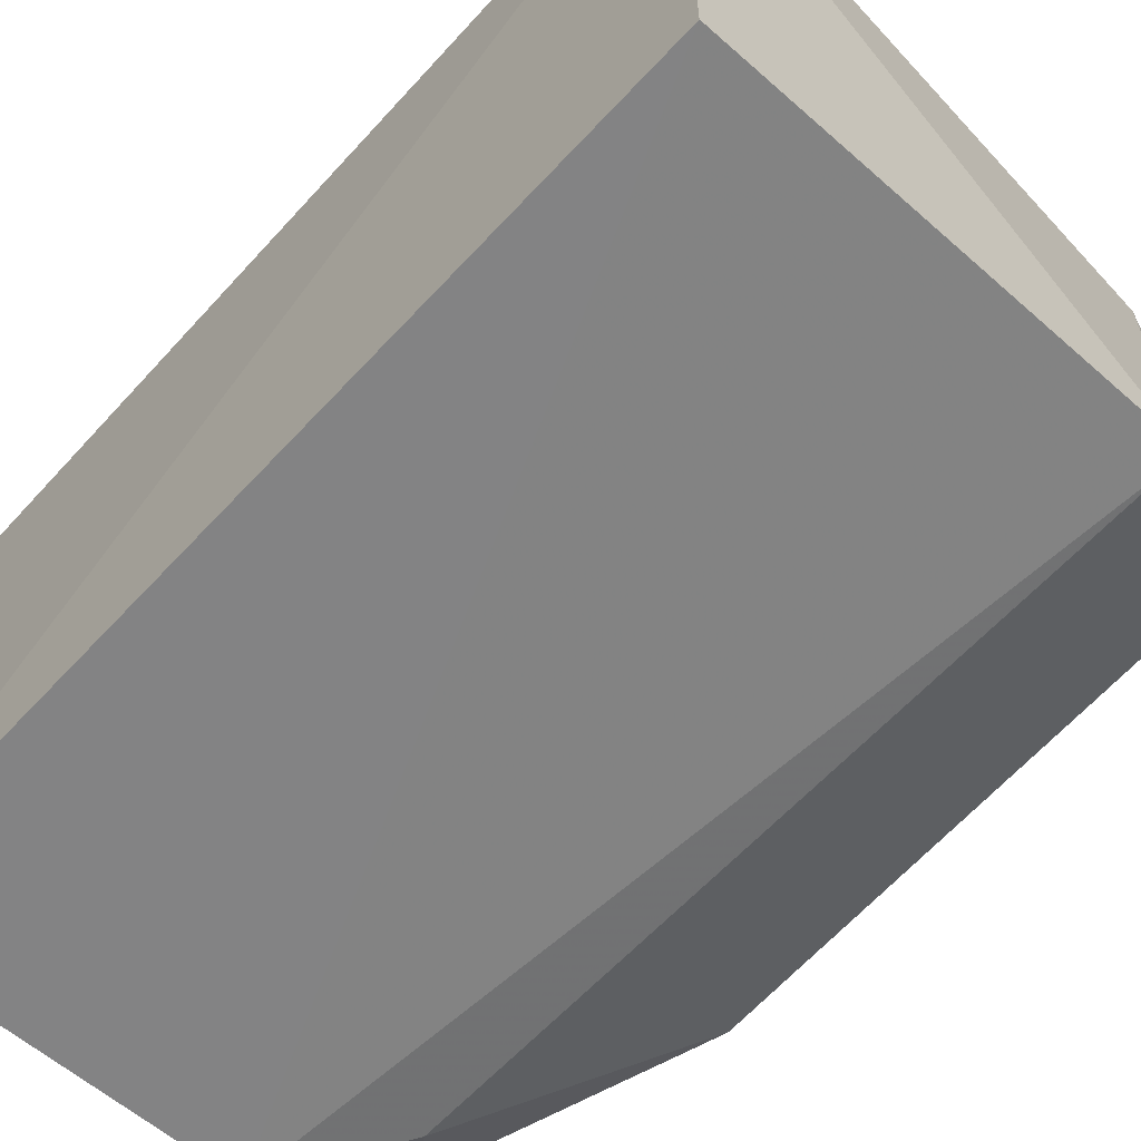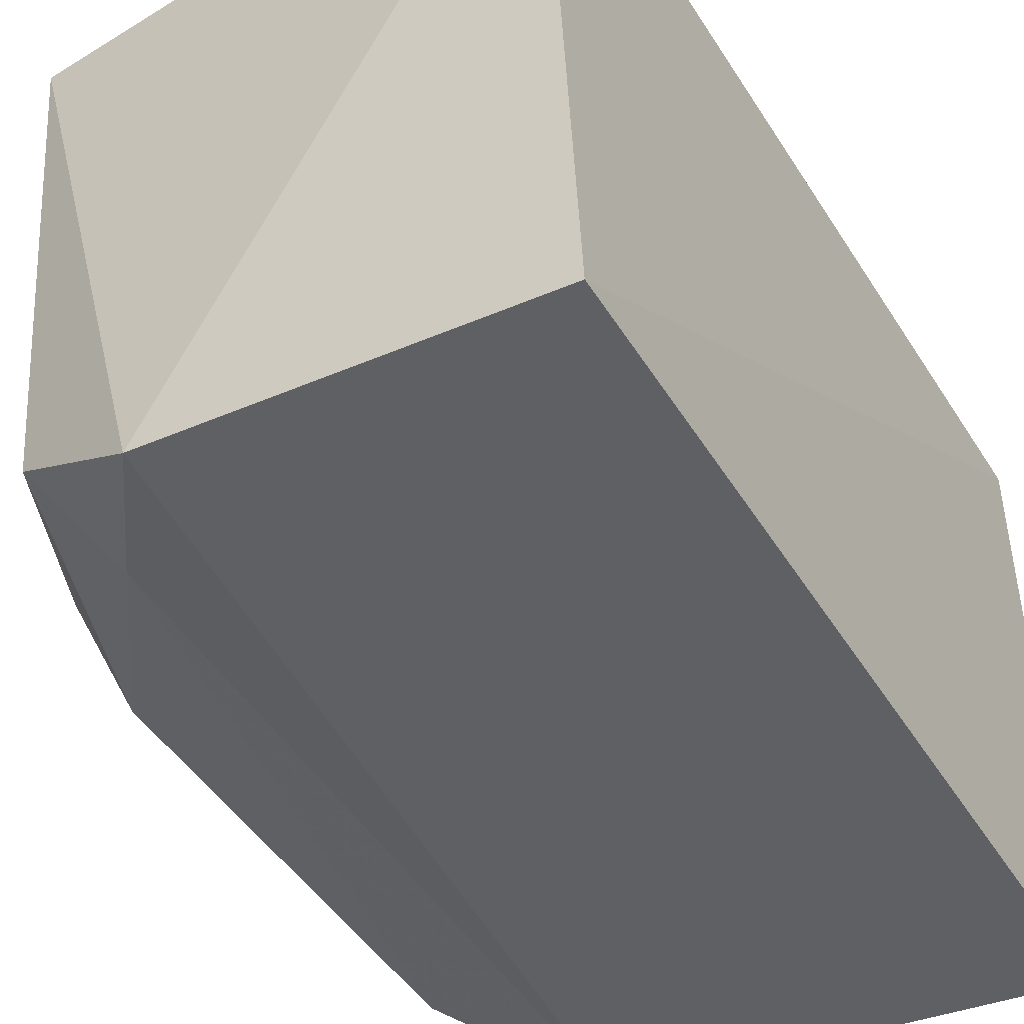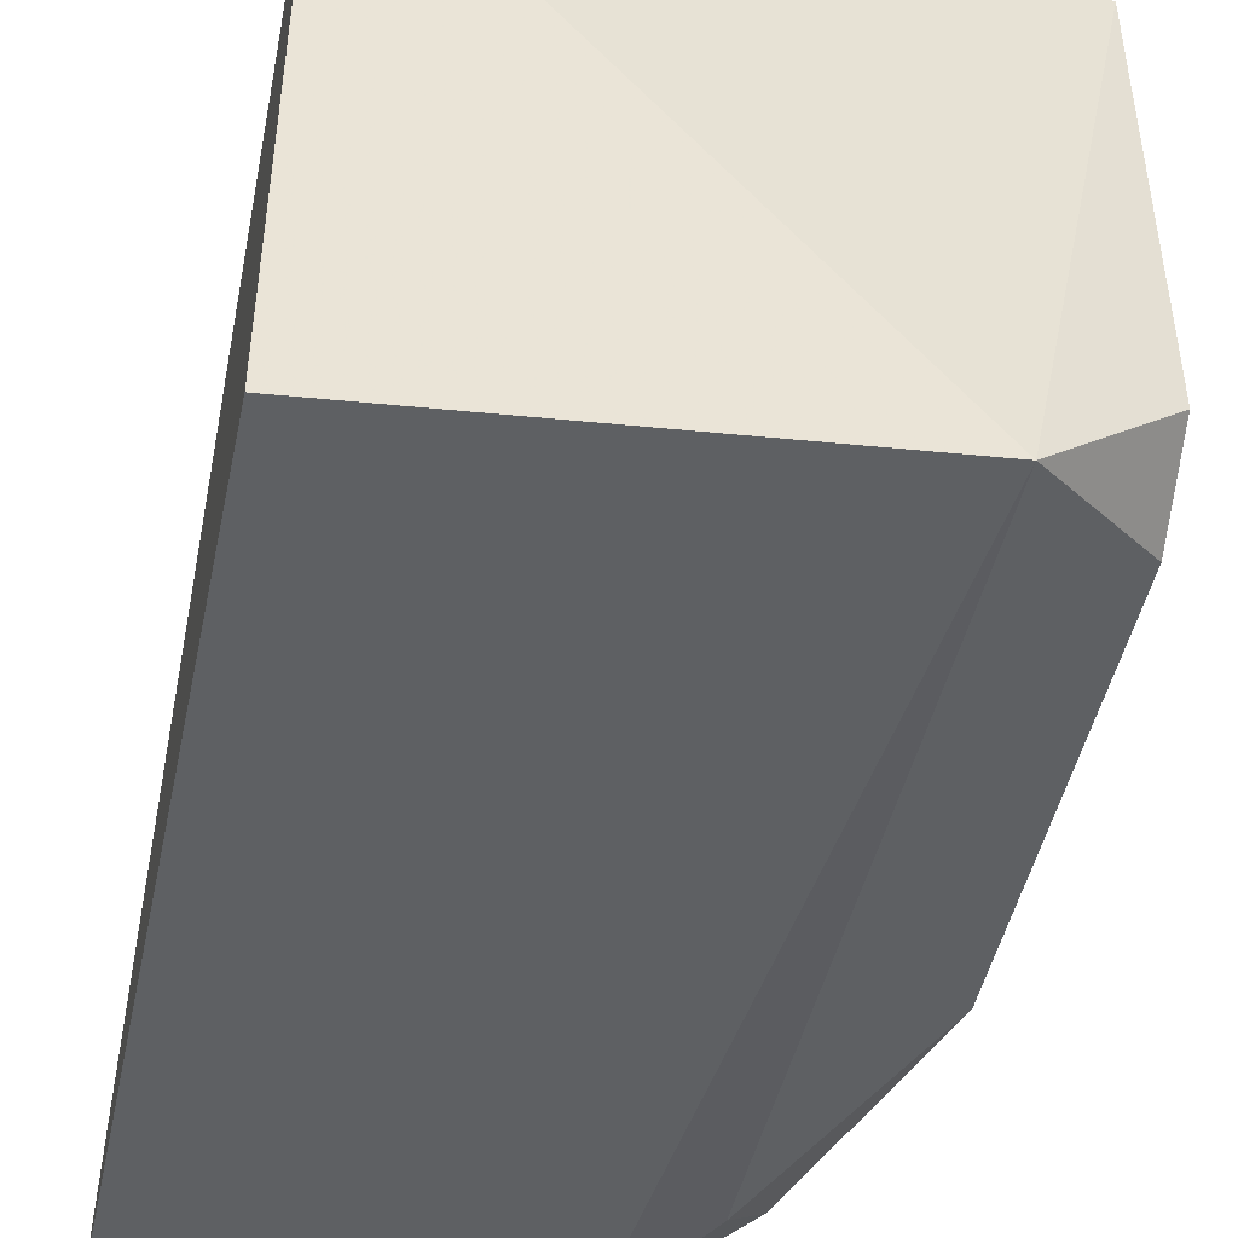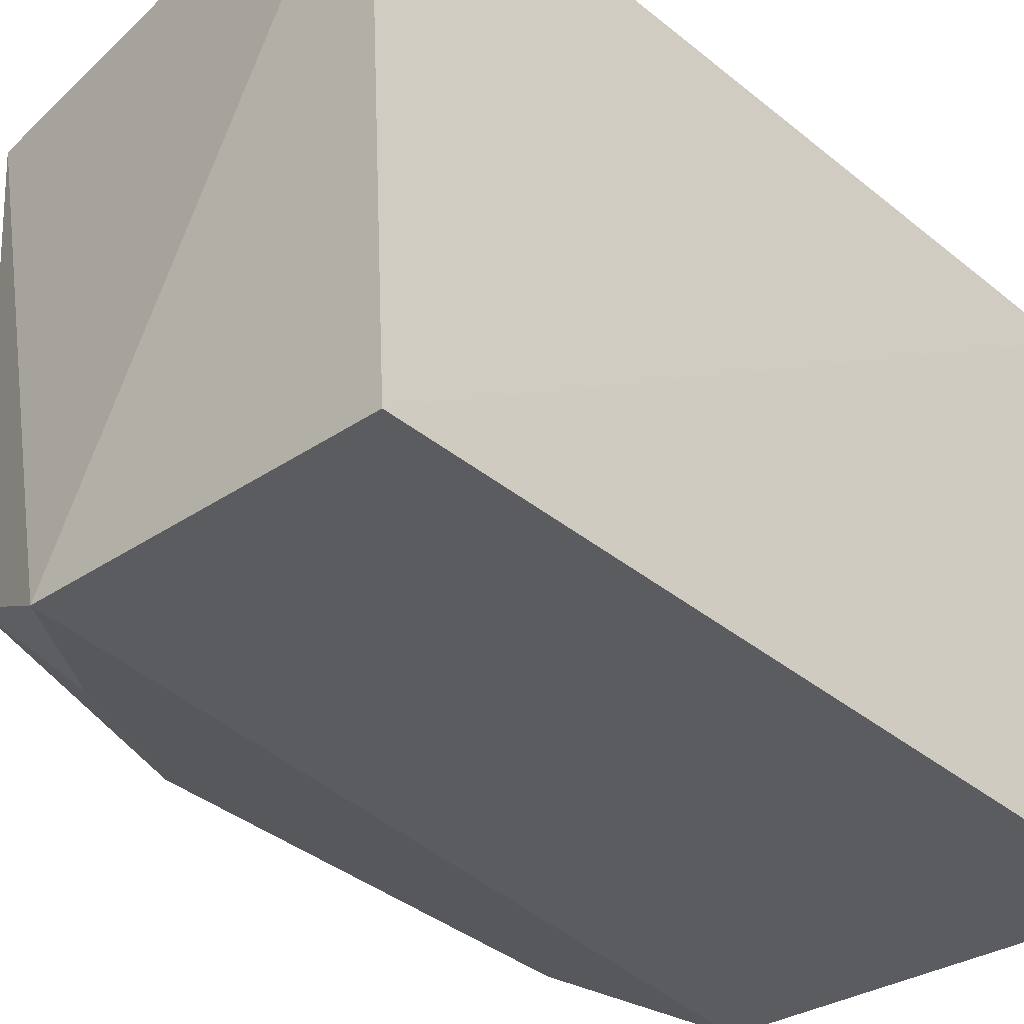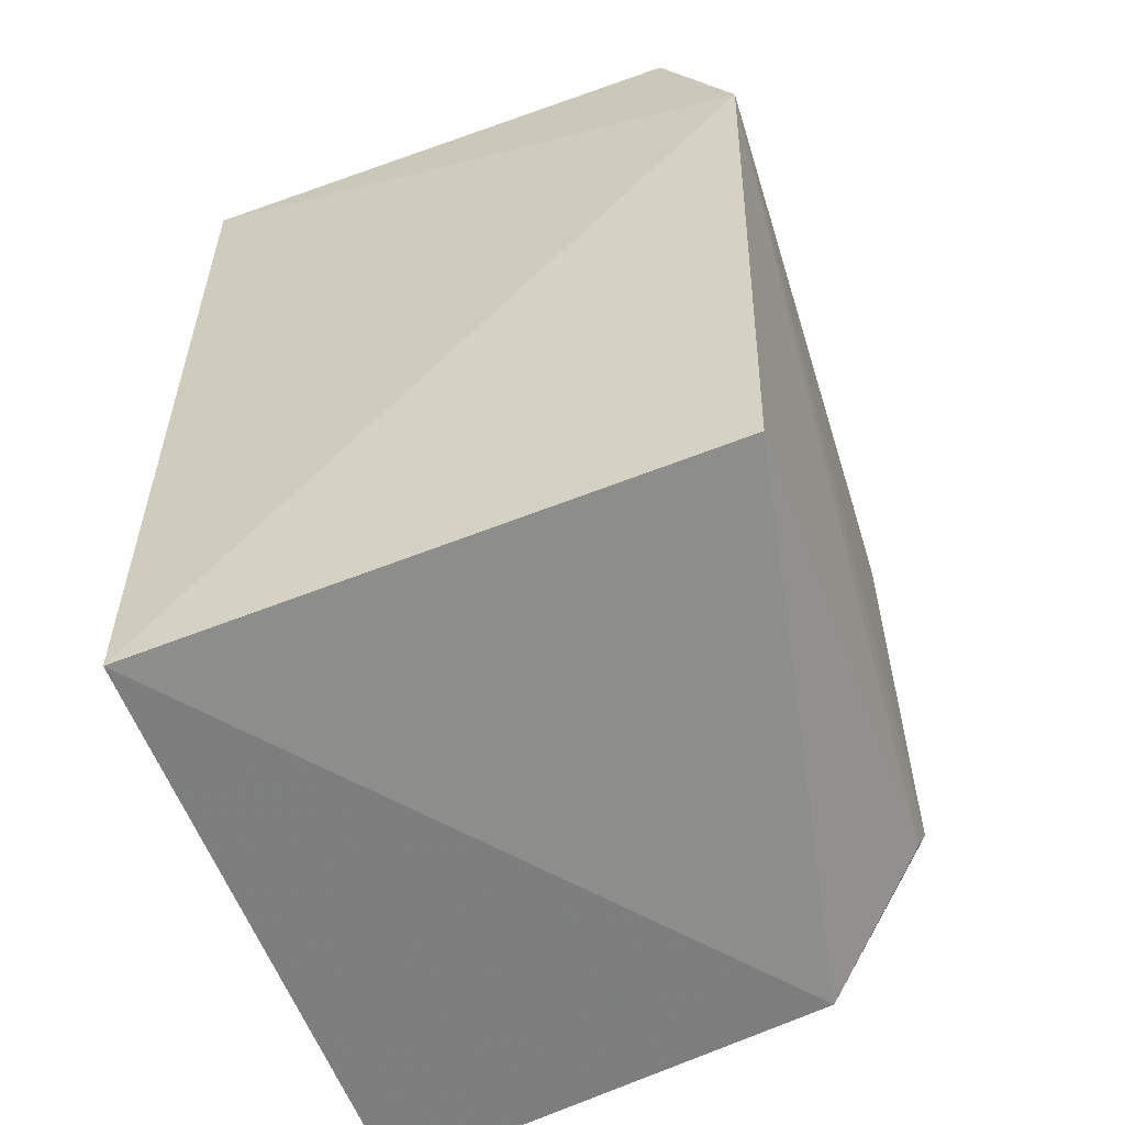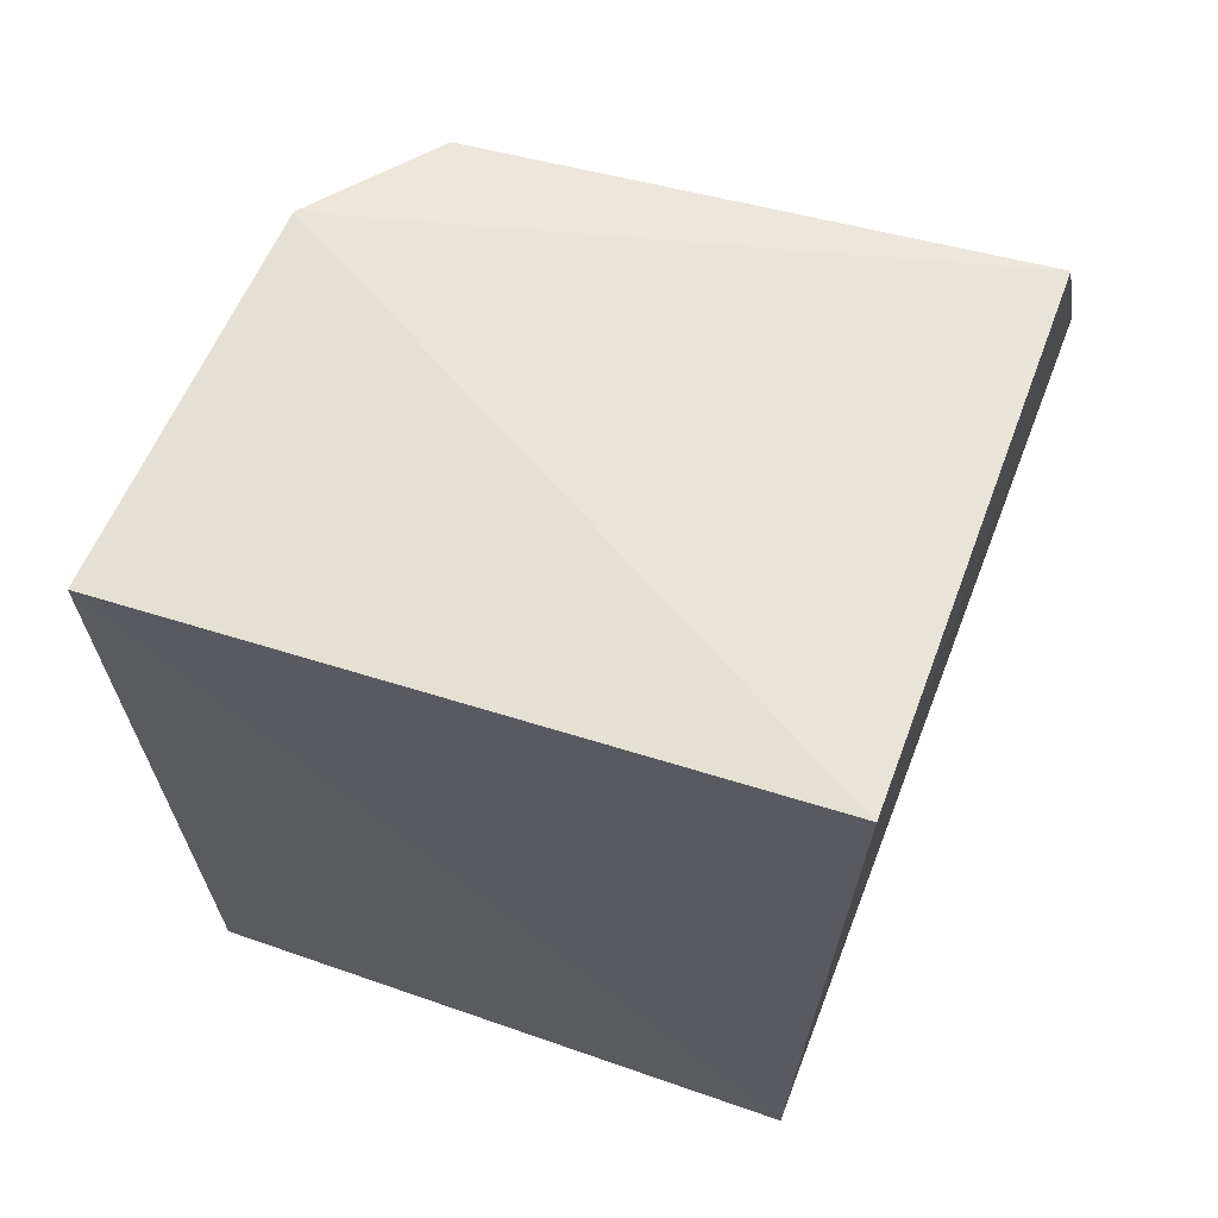
<metadata>
{"format":"obj","ext":"obj","renderer":"f3d","projection":"perspective","resolution":1024,"background":"white","views":[{"elev":-64.4,"azim":-42.0,"up":"+Z"},{"elev":-46.4,"azim":-149.0,"up":"+Z"},{"elev":-45.5,"azim":-11.1,"up":"+Z"},{"elev":-38.7,"azim":-134.6,"up":"+Z"},{"elev":-59.1,"azim":20.7,"up":"+Y"},{"elev":64.8,"azim":-70.6,"up":"+Y"}]}
</metadata>
<code>
v 0.138 0.04084 0.0287
v 0.14 0.005822 0.02697
v 0.1401 0.02894 0.005825
v 0.1143 0.04159 0.0004146
v 0.115 0.003506 0.02752
v 0.1362 0.04034 0.005671
v 0.1414 0.03272 0.02917
v 0.1149 0.04265 0.0283
v 0.1149 0.003625 0.0005458
v 0.1305 0.0419 0.001928
v 0.1399 0.005628 0.007732
v 0.1401 0.03264 0.007983
v 0.134 0.03704 0.002746
v 0.1399 0.009108 0.005387
v 0.1347 0.003906 0.002676
f 7 5 2
f 8 4 5
f 8 7 1
f 8 5 7
f 9 5 4
f 10 4 8
f 10 8 1
f 10 1 6
f 10 9 4
f 11 7 2
f 12 6 1
f 12 1 7
f 12 7 3
f 12 3 6
f 13 10 6
f 13 6 3
f 14 3 7
f 14 7 11
f 14 13 3
f 15 11 2
f 15 2 5
f 15 5 9
f 15 14 11
f 15 13 14
f 15 9 10
f 15 10 13

</code>
